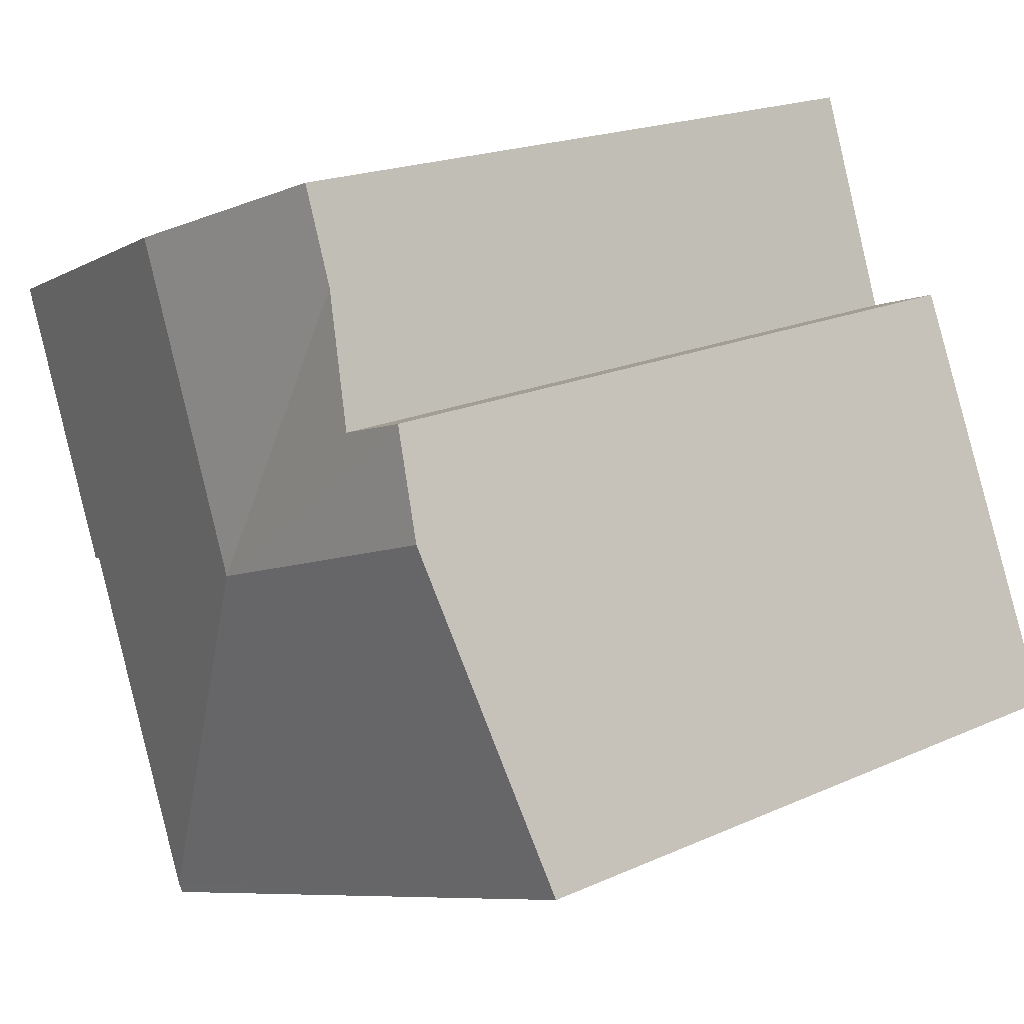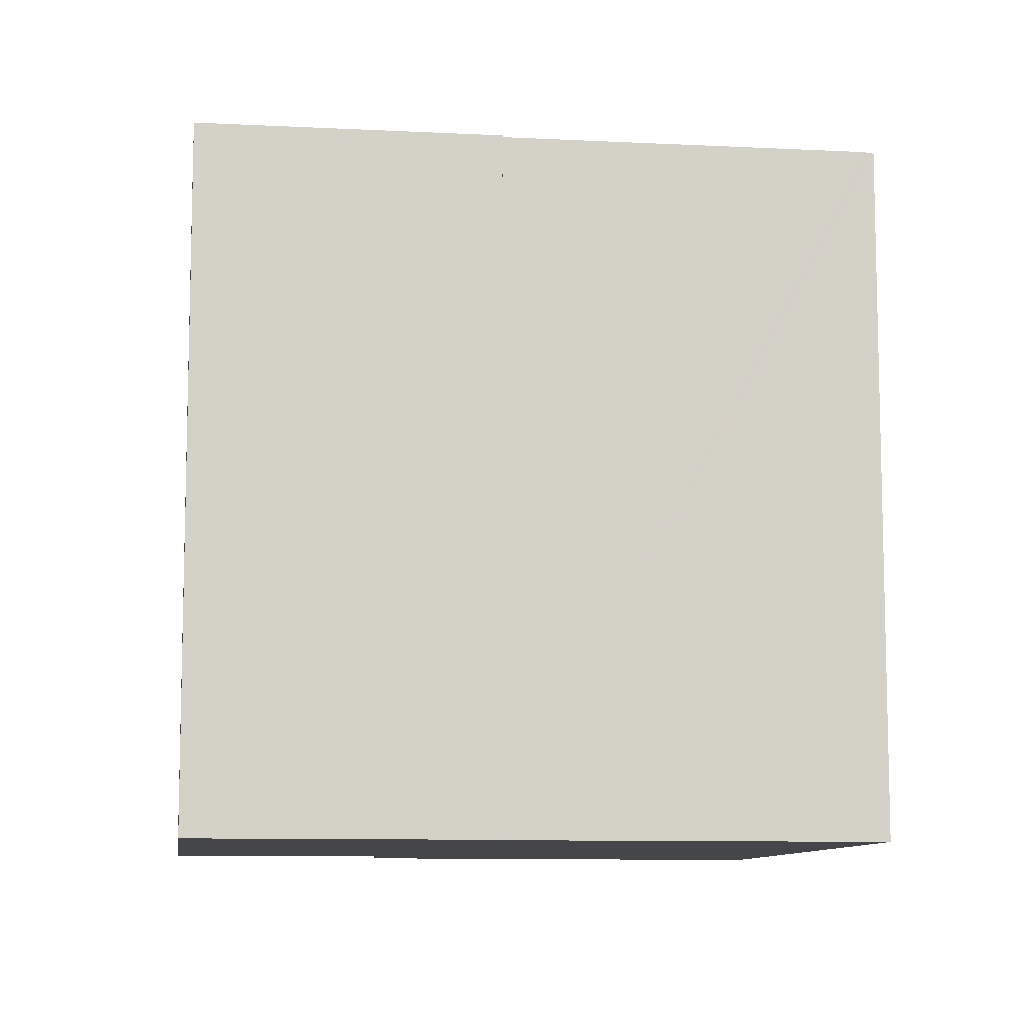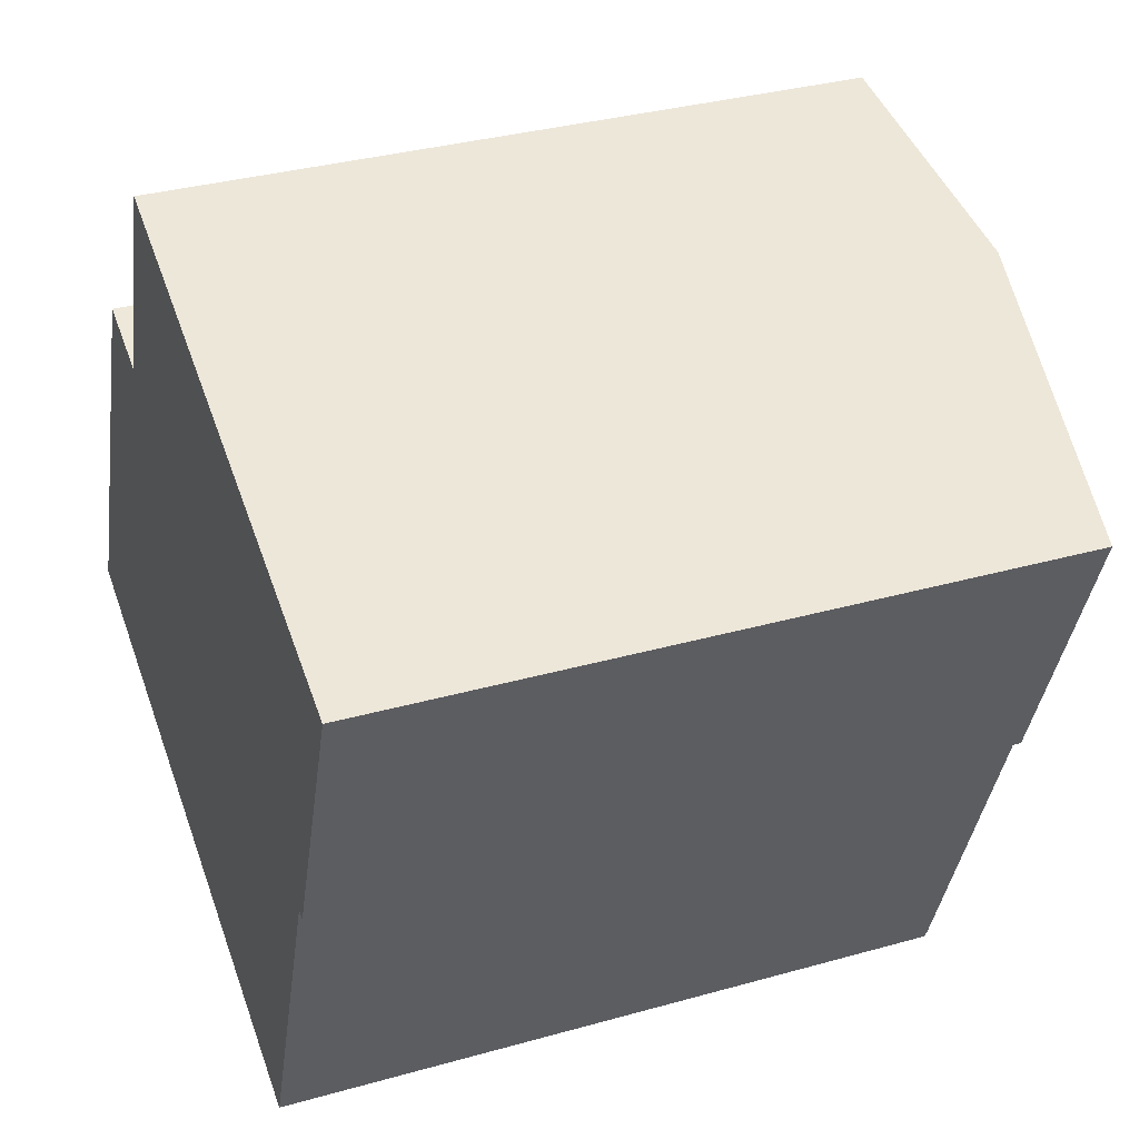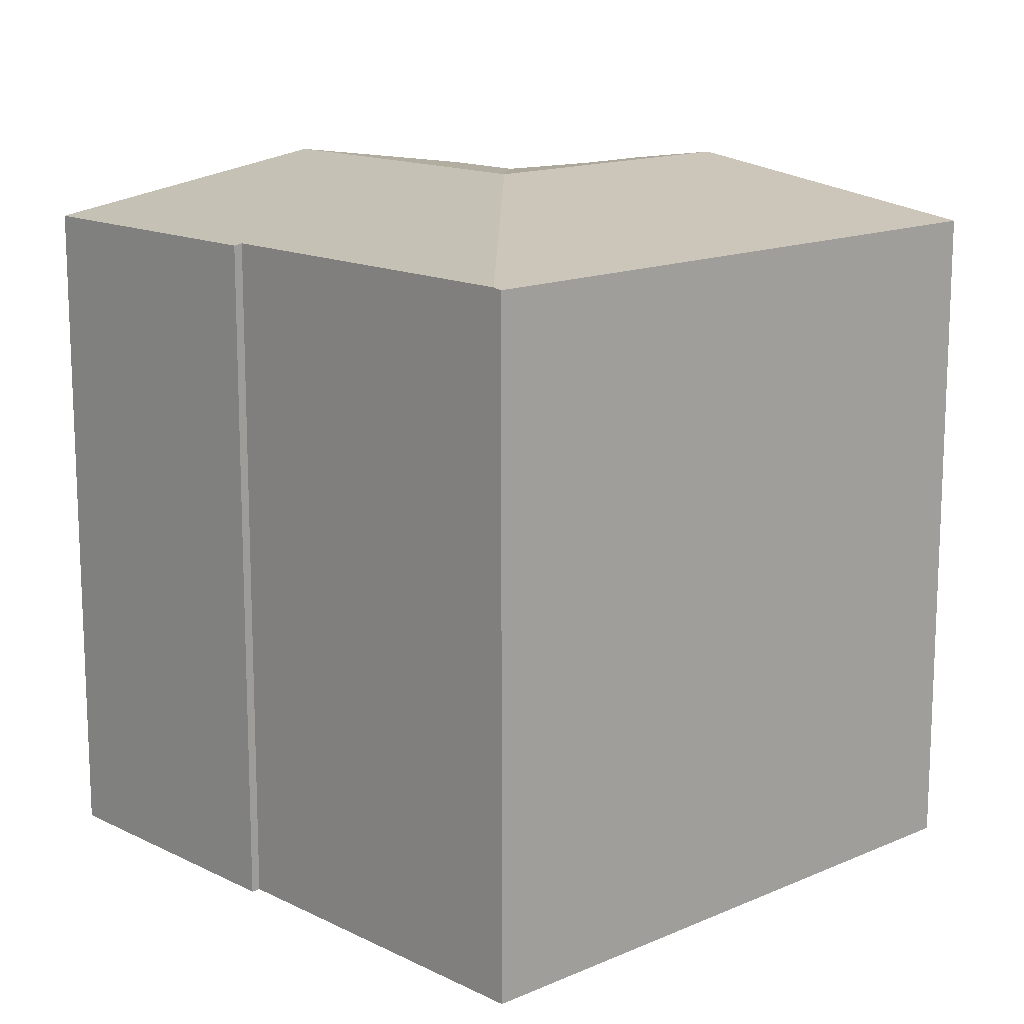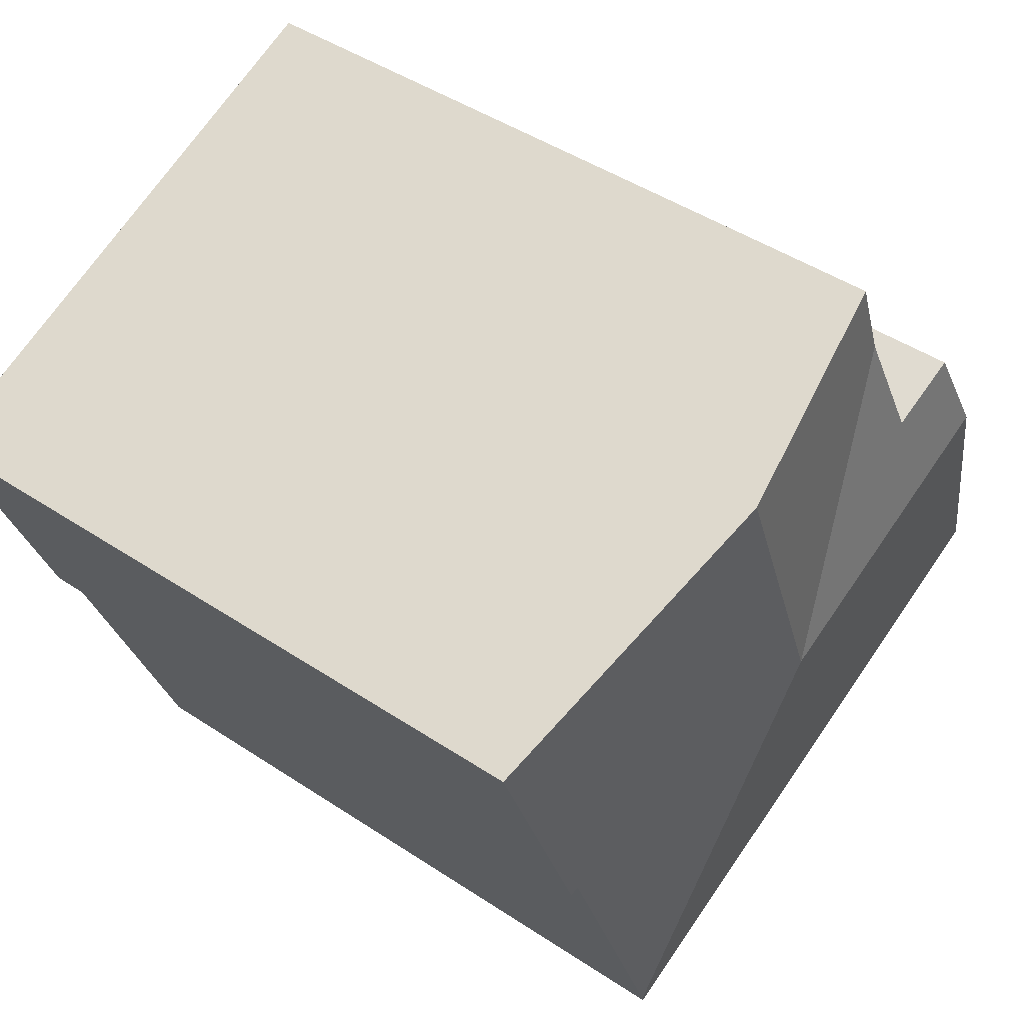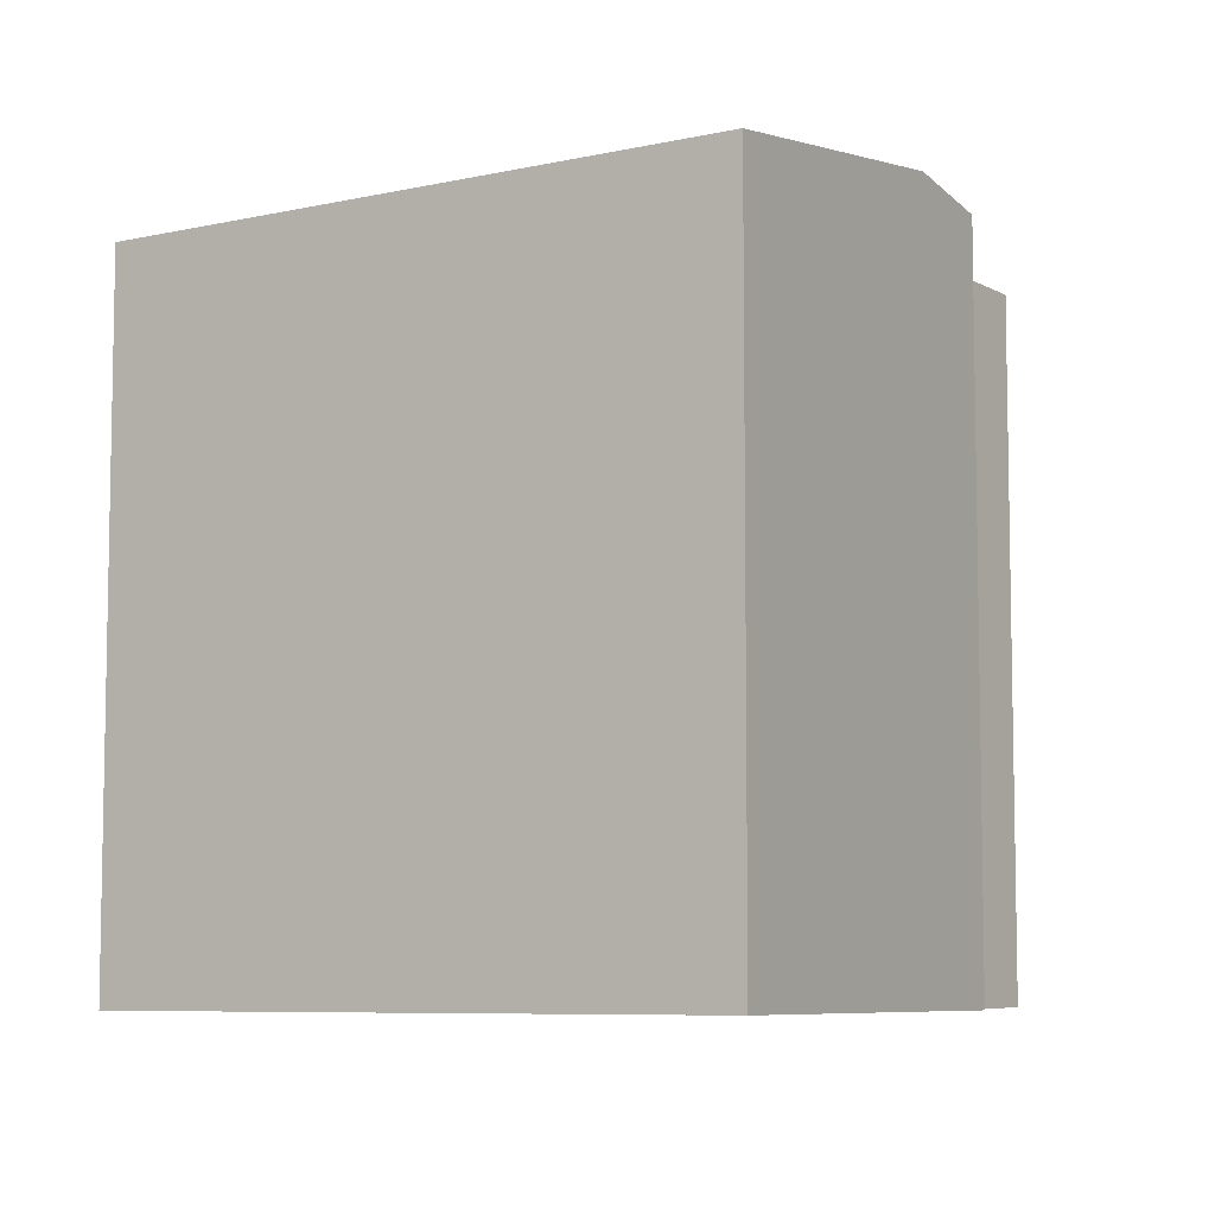
<metadata>
{"format":"obj","ext":"obj","renderer":"f3d","projection":"perspective","resolution":1024,"background":"white","views":[{"elev":18.9,"azim":-130.8,"up":"+Z"},{"elev":-9.5,"azim":103.1,"up":"+Y"},{"elev":33.8,"azim":69.0,"up":"+Z"},{"elev":14.5,"azim":157.5,"up":"+Y"},{"elev":45.6,"azim":127.4,"up":"+Z"},{"elev":-7.2,"azim":-126.1,"up":"+Y"}]}
</metadata>
<code>
v  15.07 13.71 2.342
v  16.79 13.77 8.113
v  17.19 13.7 7.959
v  11.03 14.64 10.29
v  14.9 13.73 2.413
v  12.31 13.73 -4.46
v  8.645 14.64 3.957
v  0 13.7 8.391e-16
v  12.24 13.7 -4.643
v  0.054 13.72 0.125
v  2.685 14.64 6.217
v  3.534 14.35 8.182
v  5.058 14.34 7.664
v  5.955 13.97 10.13
v  6.619 13.97 11.96
v  0 0 0
v  0.054 -7.654e-18 0.125
v  2.685 -3.807e-16 6.217
v  3.534 -5.01e-16 8.182
v  5.058 -4.693e-16 7.664
v  6.619 -7.323e-16 11.96
v  17.19 -4.873e-16 7.959
v  11.03 -6.301e-16 10.29
v  16.79 -4.968e-16 8.113
v  5.955 -6.204e-16 10.13
v  15.07 -1.434e-16 2.342
v  14.9 -1.478e-16 2.413
v  12.24 2.843e-16 -4.643
v  12.31 2.731e-16 -4.46
g defaultobject
f 1 2 3
f 2 1 4
f 4 1 5
f 4 5 6
f 4 6 7
f 8 6 9
f 6 8 7
f 7 8 10
f 7 10 11
f 12 7 11
f 7 12 13
f 7 13 14
f 4 14 15
f 14 4 7
f 16 10 8
f 10 16 11
f 11 16 12
f 12 16 17
f 12 17 18
f 12 18 19
f 19 13 12
f 13 19 20
f 21 4 15
f 4 21 2
f 2 21 3
f 3 21 22
f 22 21 23
f 22 23 24
f 20 14 13
f 14 20 15
f 15 20 21
f 21 20 25
f 3 26 1
f 26 3 22
f 27 6 5
f 6 27 9
f 9 27 28
f 28 27 29
f 1 27 5
f 27 1 26
f 28 8 9
f 8 28 16
f 18 20 19
f 25 23 21
f 23 25 20
f 23 20 18
f 23 18 17
f 23 17 24
f 24 17 16
f 24 16 28
f 24 28 27
f 24 27 22
f 27 28 29
f 26 22 27

</code>
